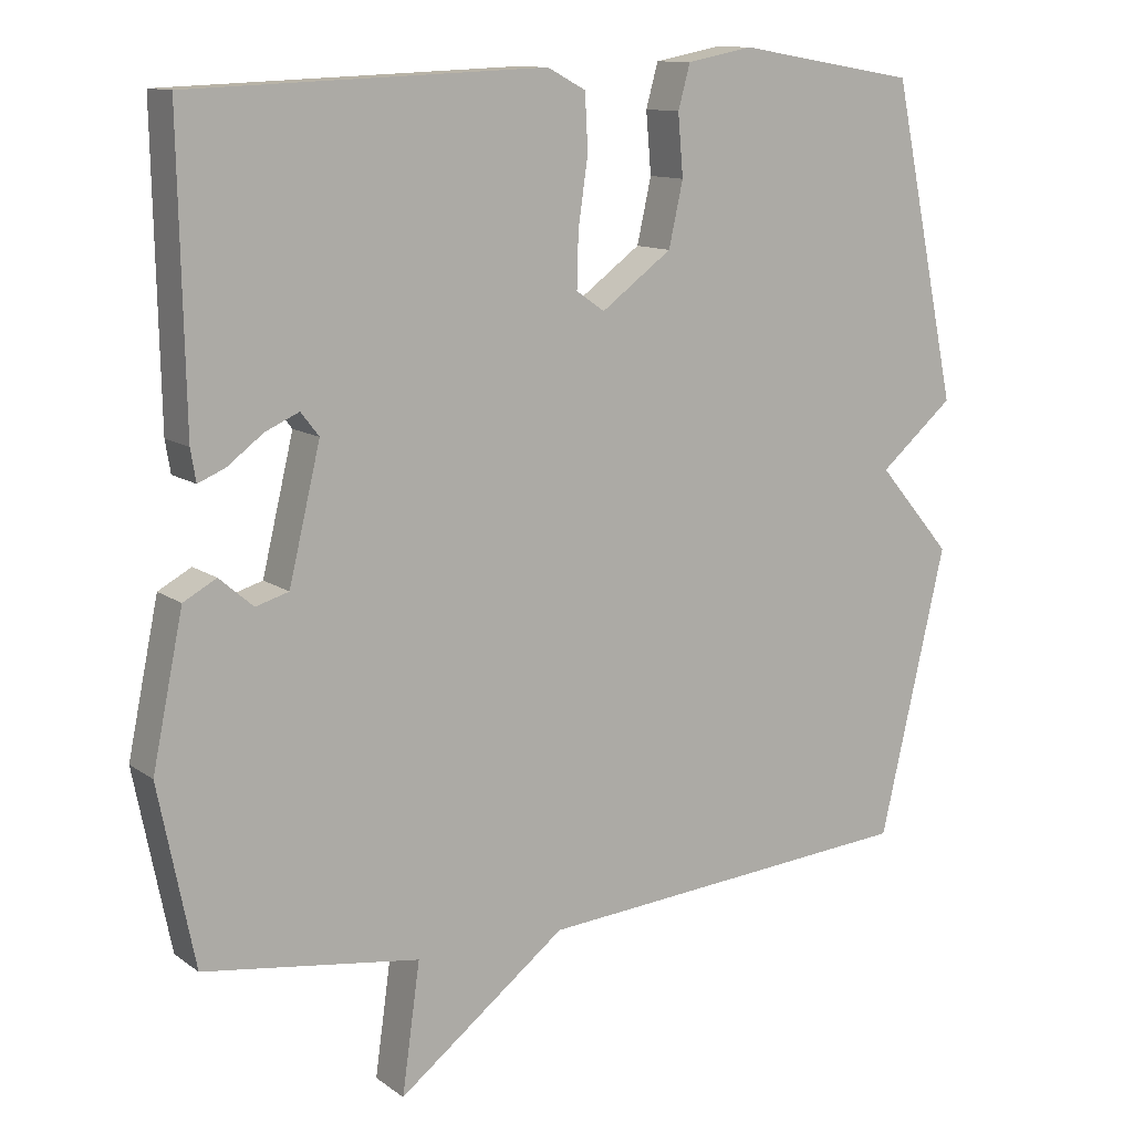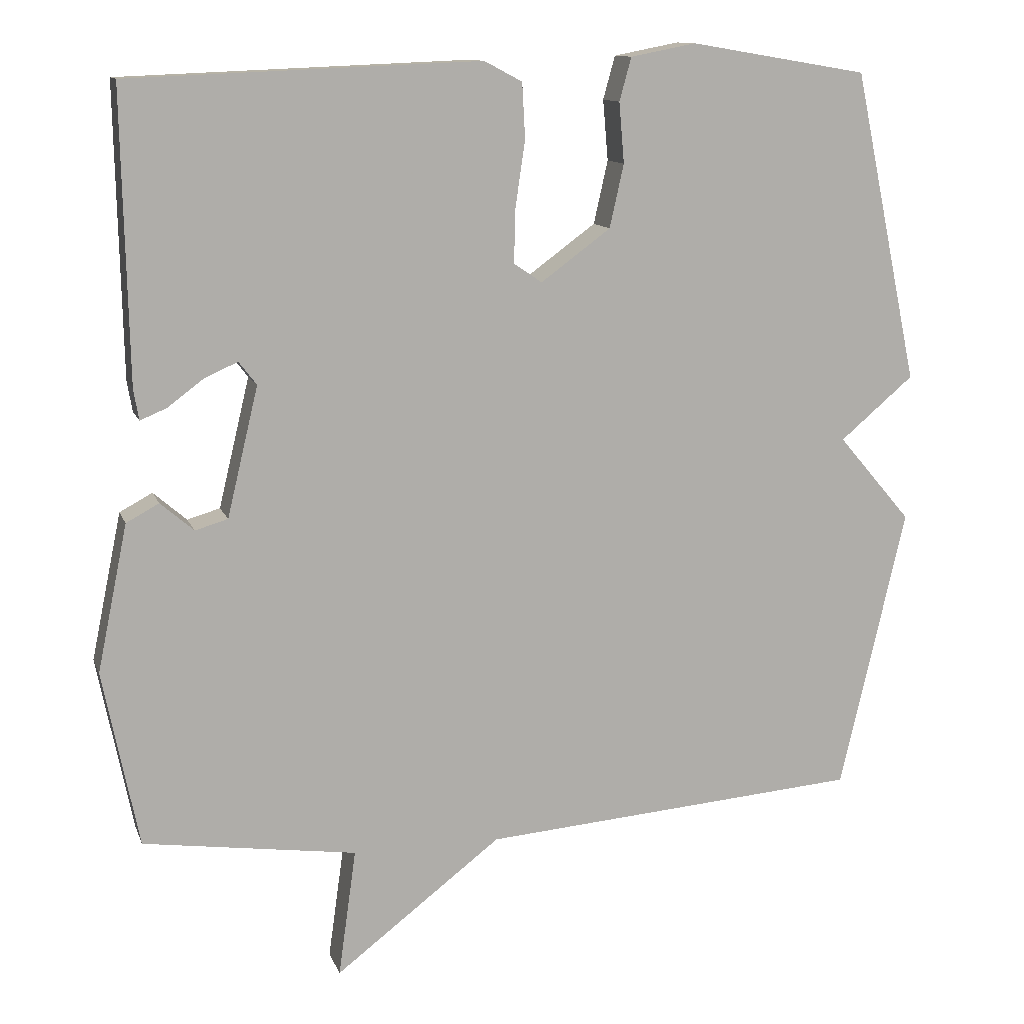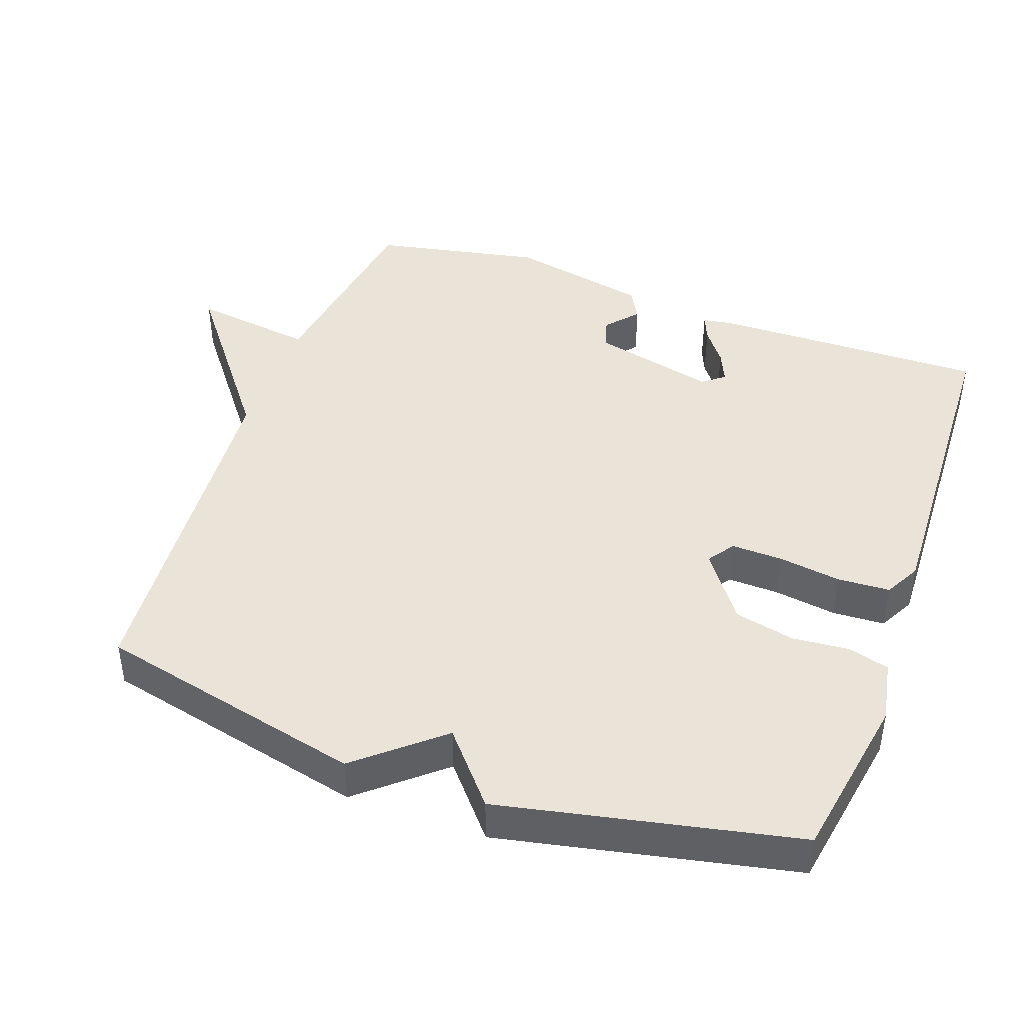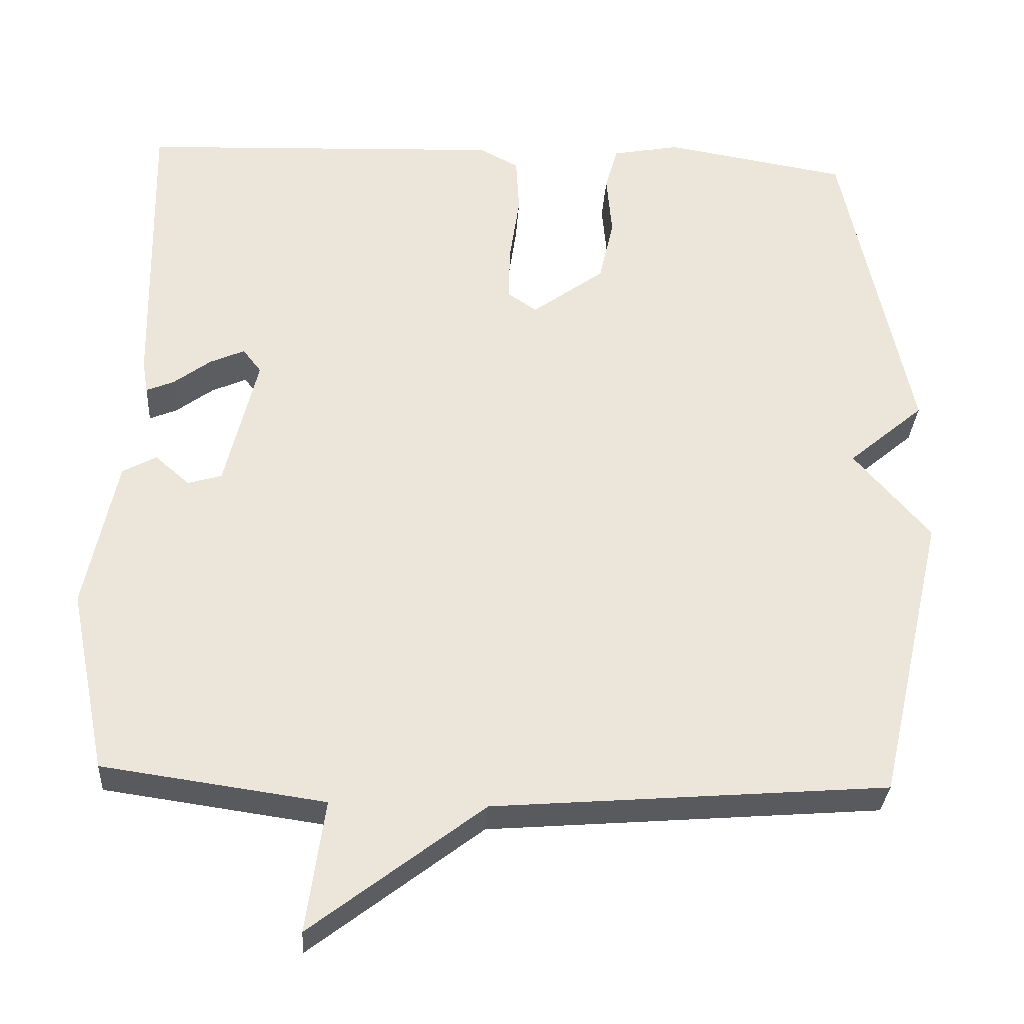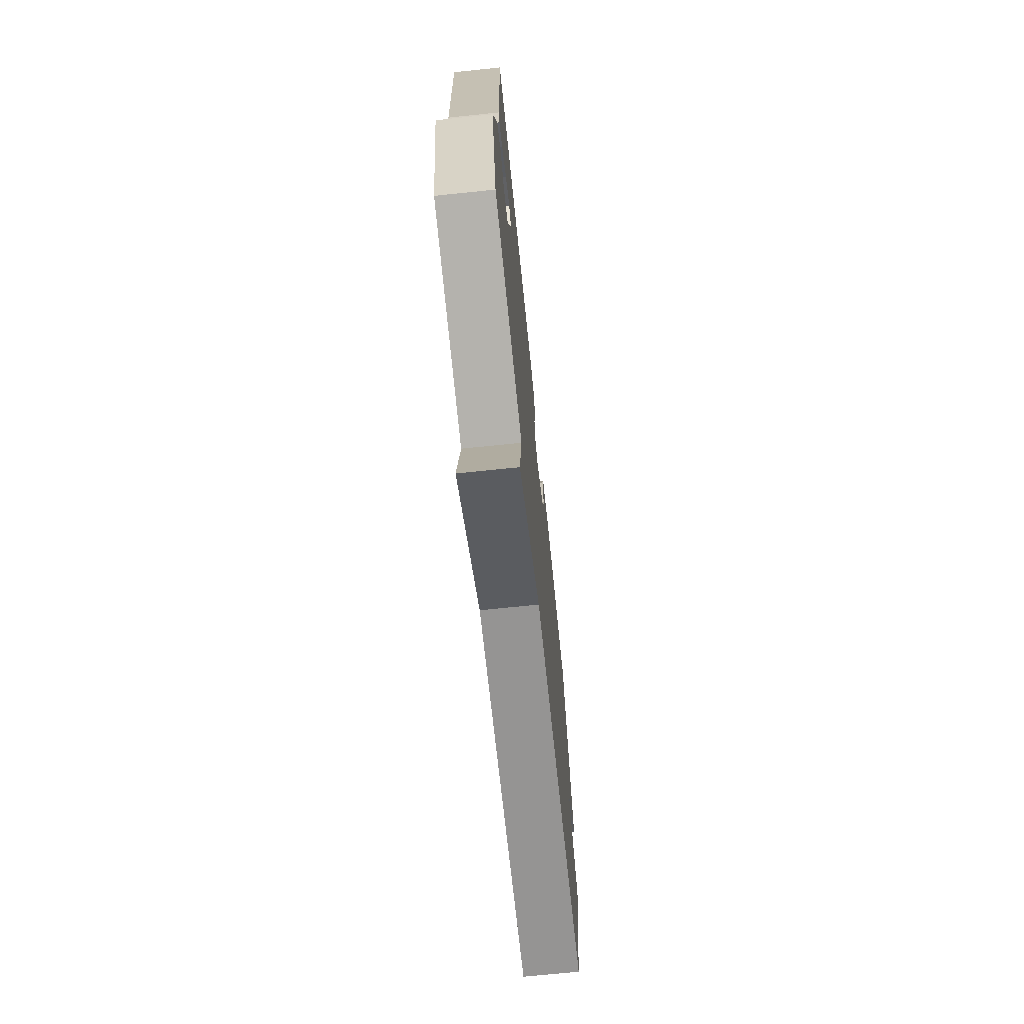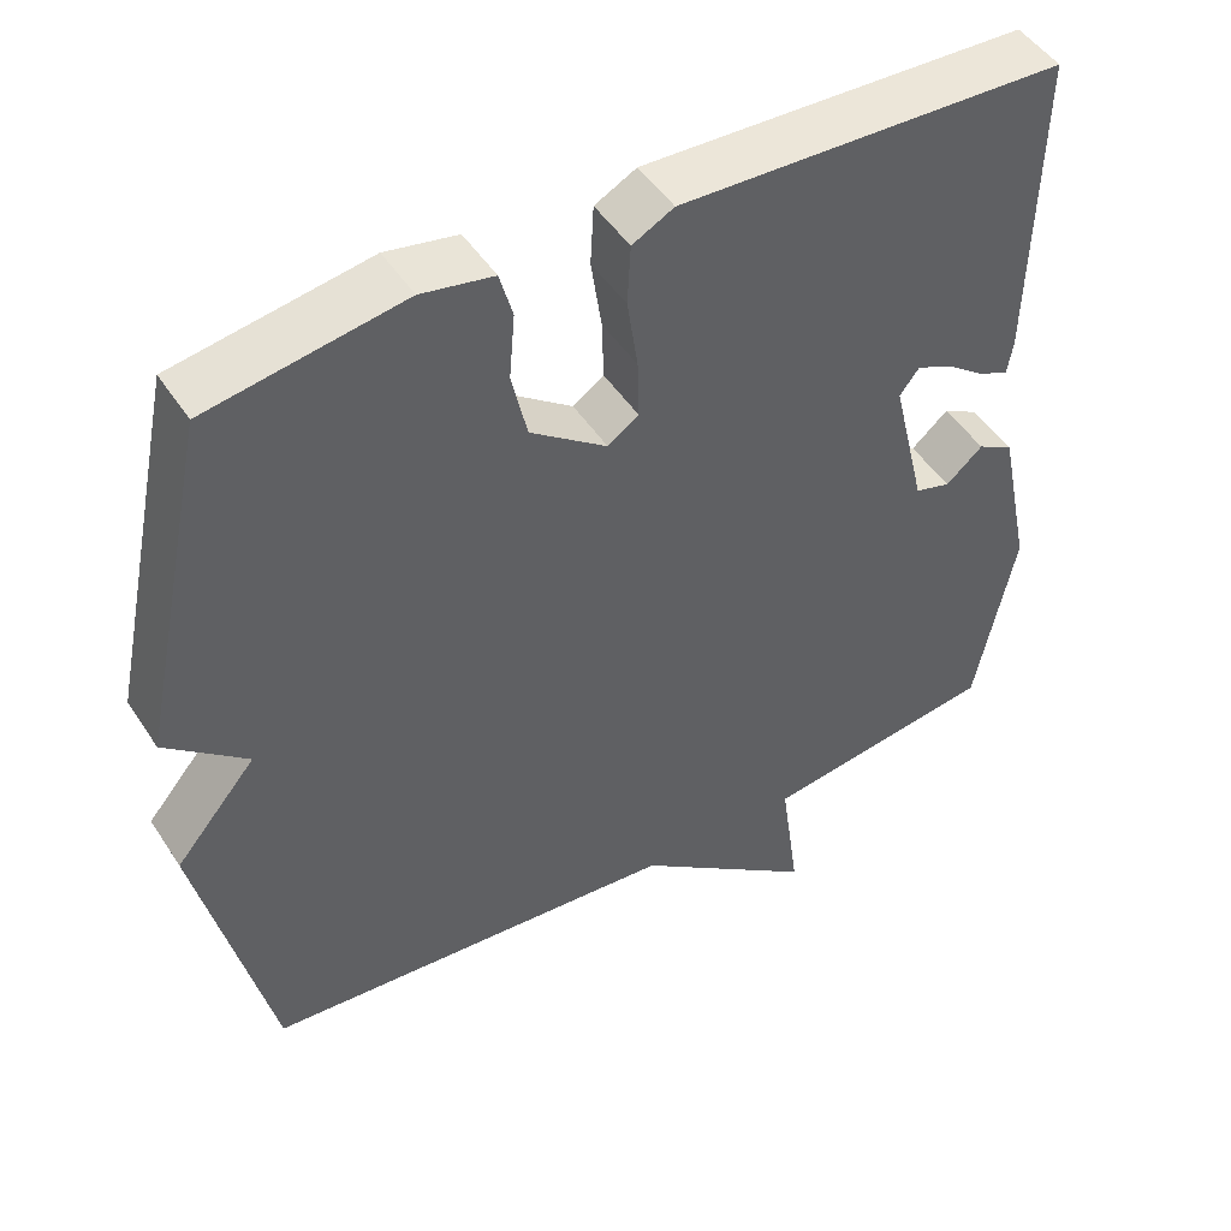
<metadata>
{"format":"obj","ext":"obj","renderer":"f3d","projection":"perspective","resolution":1024,"background":"white","views":[{"elev":11.8,"azim":148.2,"up":"+Z"},{"elev":12.0,"azim":164.4,"up":"+Z"},{"elev":43.5,"azim":-70.2,"up":"+Y"},{"elev":-31.5,"azim":176.4,"up":"+Z"},{"elev":-71.7,"azim":95.9,"up":"+Z"},{"elev":48.3,"azim":-31.7,"up":"+Z"}]}
</metadata>
<code>
v 0.5 0.07 0.5
v 0.492 0.07 0.111
v 0.485 0.07 0.069
v 0.449 0.07 0.084
v 0.401 0.07 0.12
v 0.356 0.07 0.14
v 0.332 0.07 0.109
v 0.374 0.07 -0.066
v 0.418 0.07 -0.079
v 0.463 0.07 -0.04
v 0.507 0.07 -0.064
v 0.548 0.07 -0.262
v 0.5 0.07 -0.5
v 0.212 0.07 -0.541
v 0.236 0.07 -0.713
v 0.012 0.07 -0.541
v -0.5 0.07 -0.5
v -0.588 0.07 -0.119
v -0.489 0.07 -0.003
v -0.588 0.07 0.081
v -0.5 0.07 0.5
v -0.261 0.07 0.54
v -0.173 0.07 0.523
v -0.157 0.07 0.465
v -0.164 0.07 0.384
v -0.145 0.07 0.299
v -0.051 0.07 0.23
v -0.013 0.07 0.256
v -0.015 0.07 0.329
v -0.028 0.07 0.418
v -0.024 0.07 0.492
v 0.027 0.07 0.519
v 0.5 0 0.5
v 0.492 0 0.111
v 0.485 0 0.069
v 0.449 0 0.084
v 0.401 0 0.12
v 0.356 0 0.14
v 0.332 0 0.109
v 0.374 0 -0.066
v 0.418 0 -0.079
v 0.463 0 -0.04
v 0.507 0 -0.064
v 0.548 0 -0.262
v 0.5 0 -0.5
v 0.212 0 -0.541
v 0.236 0 -0.713
v 0.012 0 -0.541
v -0.5 0 -0.5
v -0.588 0 -0.119
v -0.489 0 -0.003
v -0.588 0 0.081
v -0.5 0 0.5
v -0.261 0 0.54
v -0.173 0 0.523
v -0.157 0 0.465
v -0.164 0 0.384
v -0.145 0 0.299
v -0.051 0 0.23
v -0.013 0 0.256
v -0.015 0 0.329
v -0.028 0 0.418
v -0.024 0 0.492
v 0.027 0 0.519
f 32 1 2
f 31 32 2
f 30 31 2
f 29 30 2
f 28 29 2
f 27 28 2
f 23 24 25
f 22 23 25
f 21 22 25
f 20 21 25
f 19 20 25
f 19 25 26
f 19 26 27
f 18 19 27
f 17 18 27
f 16 17 27
f 14 15 16 27
f 12 13 14
f 11 12 14
f 10 11 14
f 9 10 14
f 8 9 14
f 7 8 14 27
f 2 3 4 5
f 2 5 6
f 27 2 6
f 6 7 27
f 34 33 64
f 34 64 63
f 34 63 62
f 34 62 61
f 34 61 60
f 34 60 59
f 57 56 55
f 57 55 54
f 57 54 53
f 57 53 52
f 57 52 51
f 58 57 51
f 59 58 51
f 59 51 50
f 59 50 49
f 59 49 48
f 59 48 47 46
f 46 45 44
f 46 44 43
f 46 43 42
f 46 42 41
f 46 41 40
f 59 46 40 39
f 37 36 35 34
f 38 37 34
f 38 34 59
f 59 39 38
f 1 33 34 2
f 2 34 35 3
f 3 35 36 4
f 4 36 37 5
f 5 37 38 6
f 6 38 39 7
f 7 39 40 8
f 8 40 41 9
f 9 41 42 10
f 10 42 43 11
f 11 43 44 12
f 12 44 45 13
f 13 45 46 14
f 14 46 47 15
f 15 47 48 16
f 16 48 49 17
f 17 49 50 18
f 18 50 51 19
f 19 51 52 20
f 20 52 53 21
f 21 53 54 22
f 22 54 55 23
f 23 55 56 24
f 24 56 57 25
f 25 57 58 26
f 26 58 59 27
f 27 59 60 28
f 28 60 61 29
f 29 61 62 30
f 30 62 63 31
f 31 63 64 32
f 32 64 33 1

</code>
